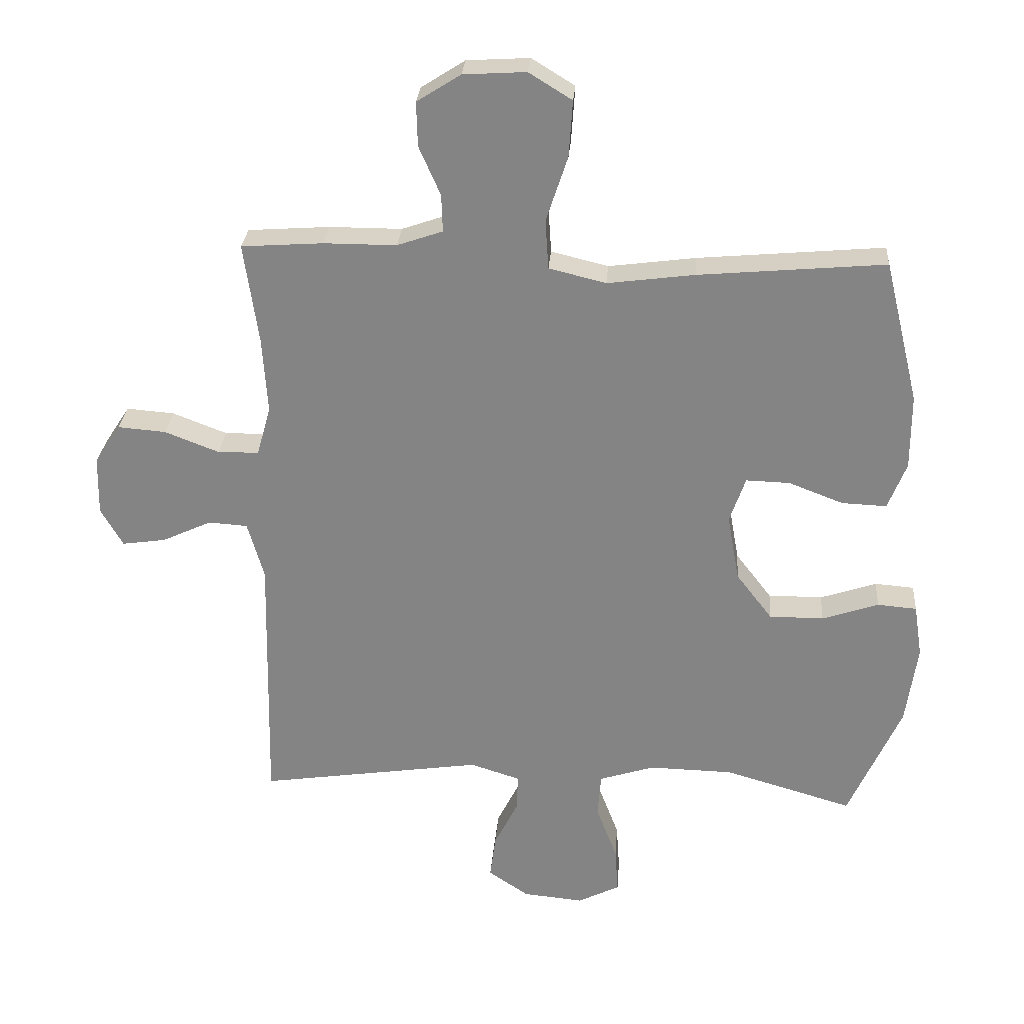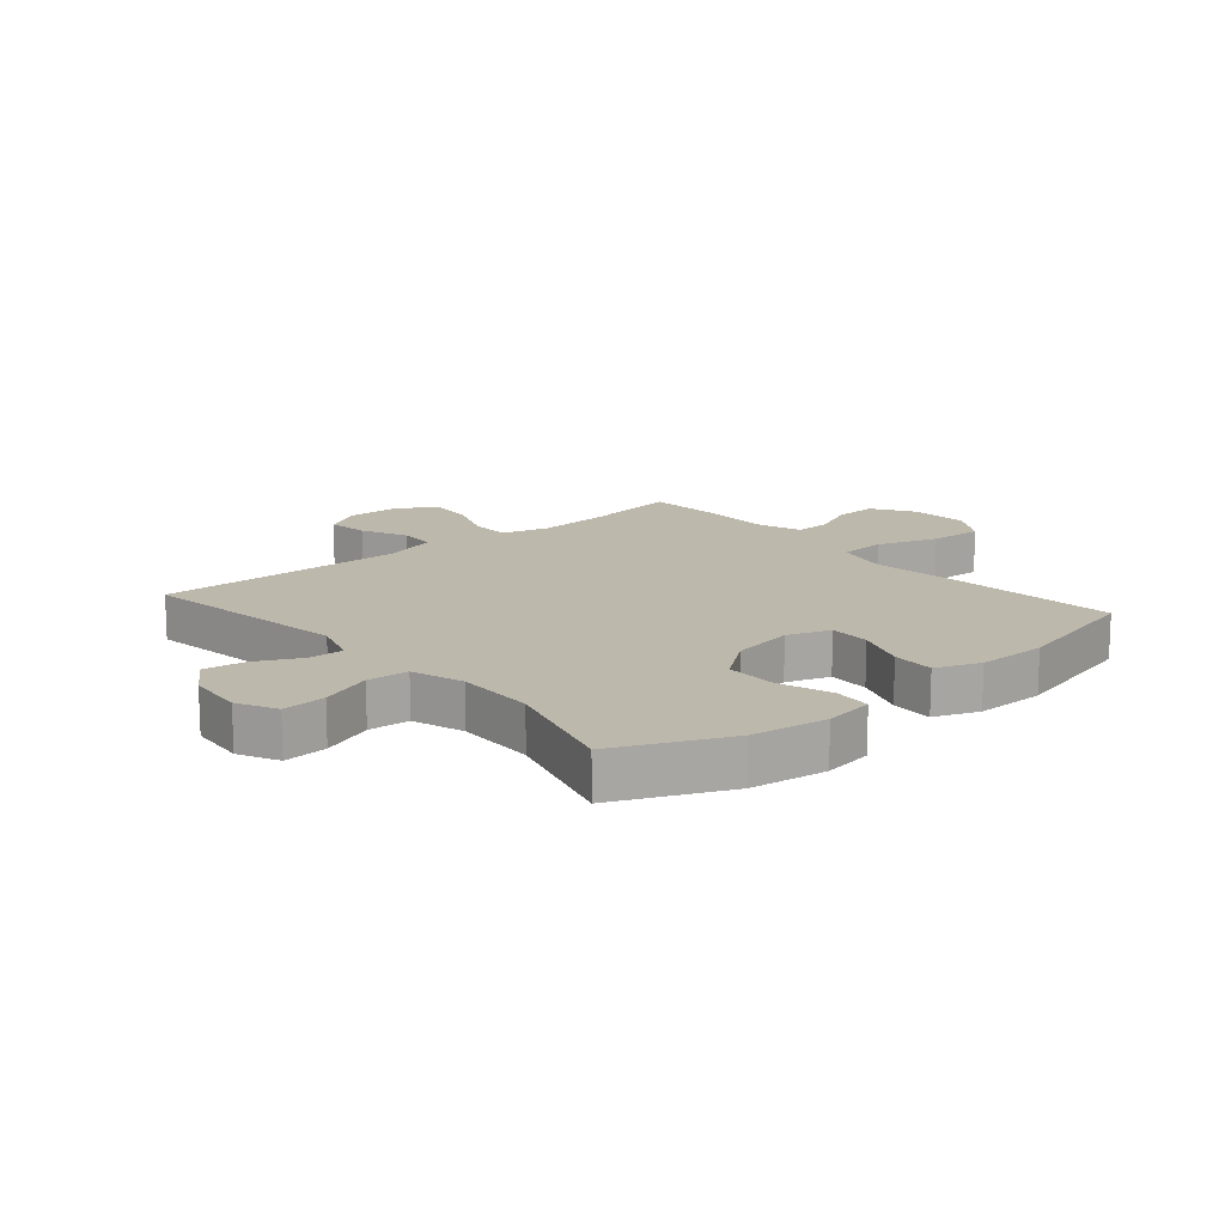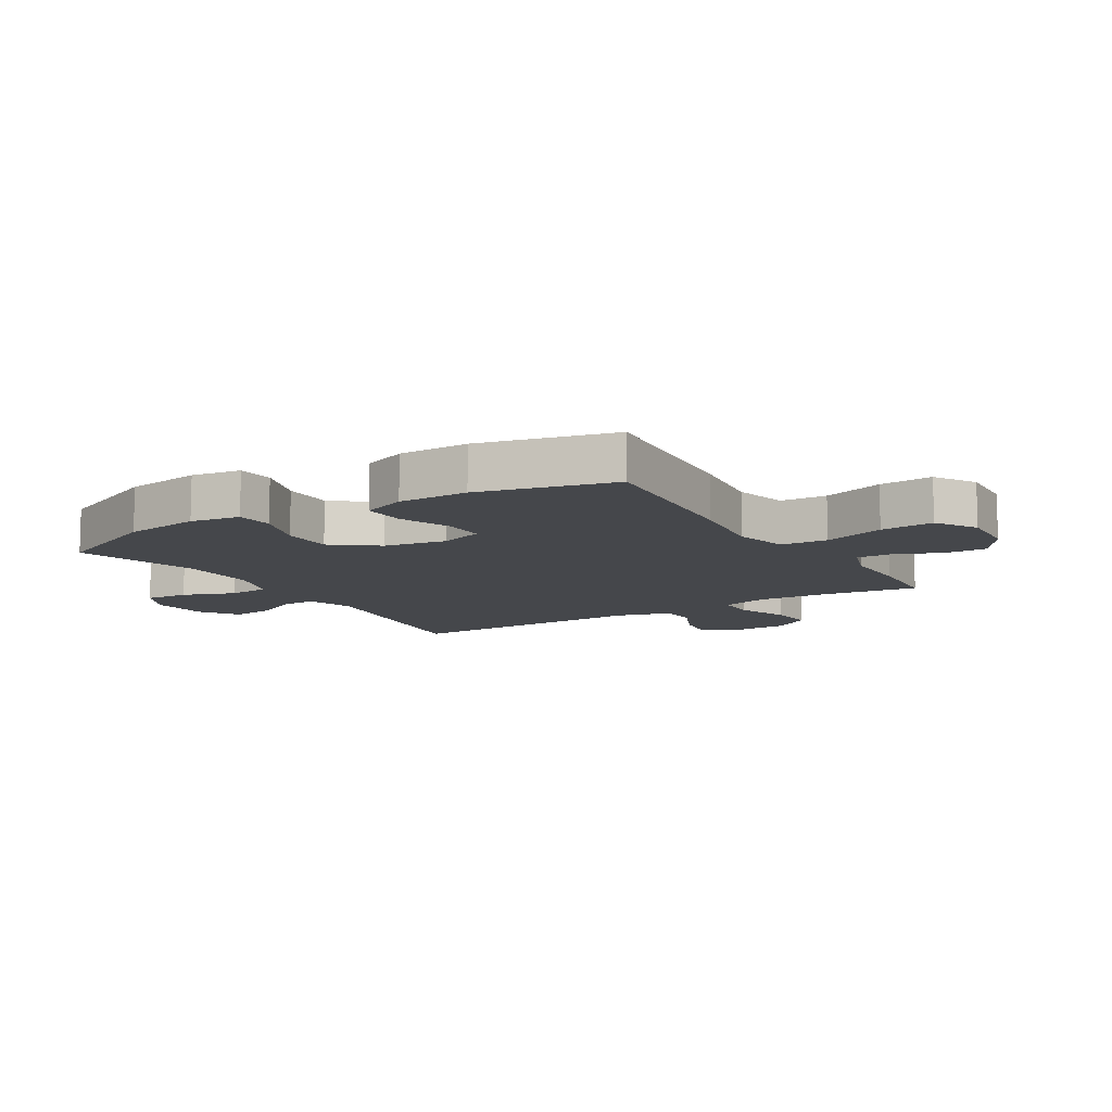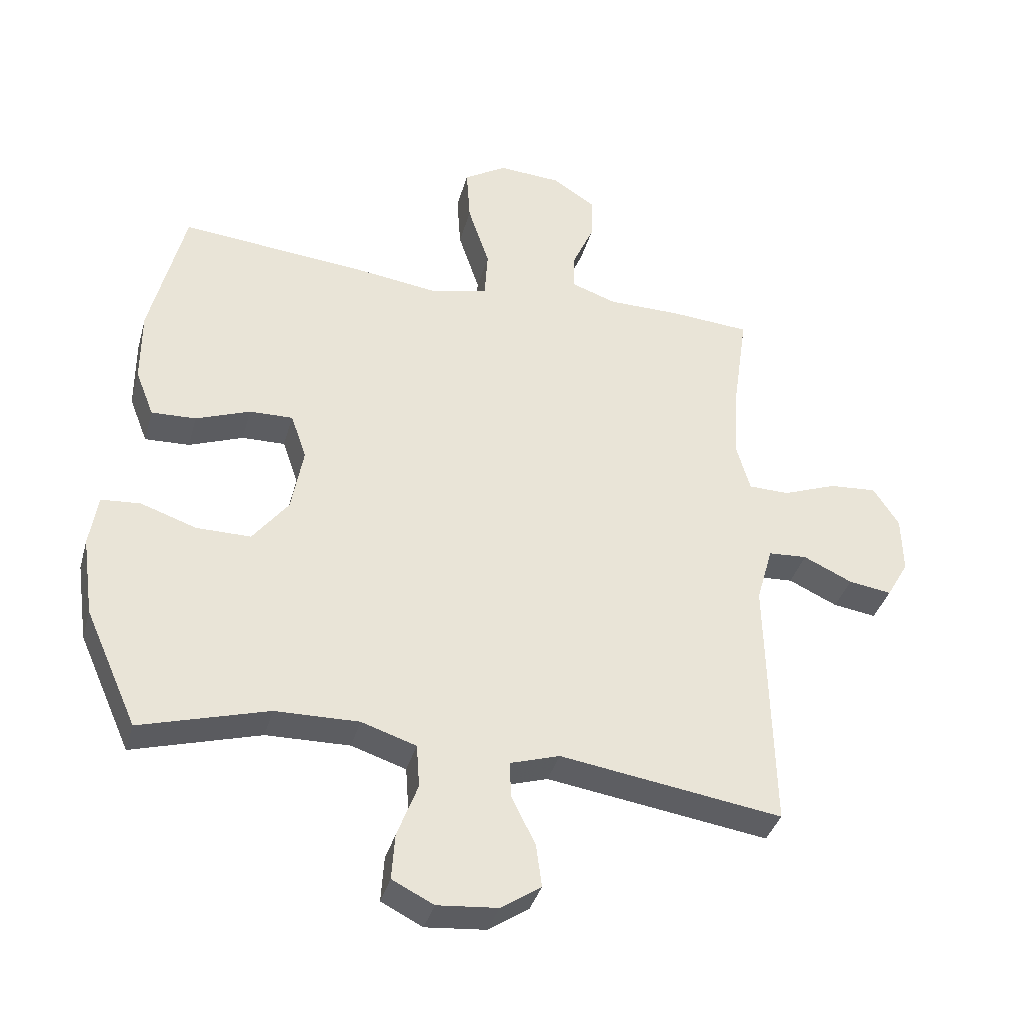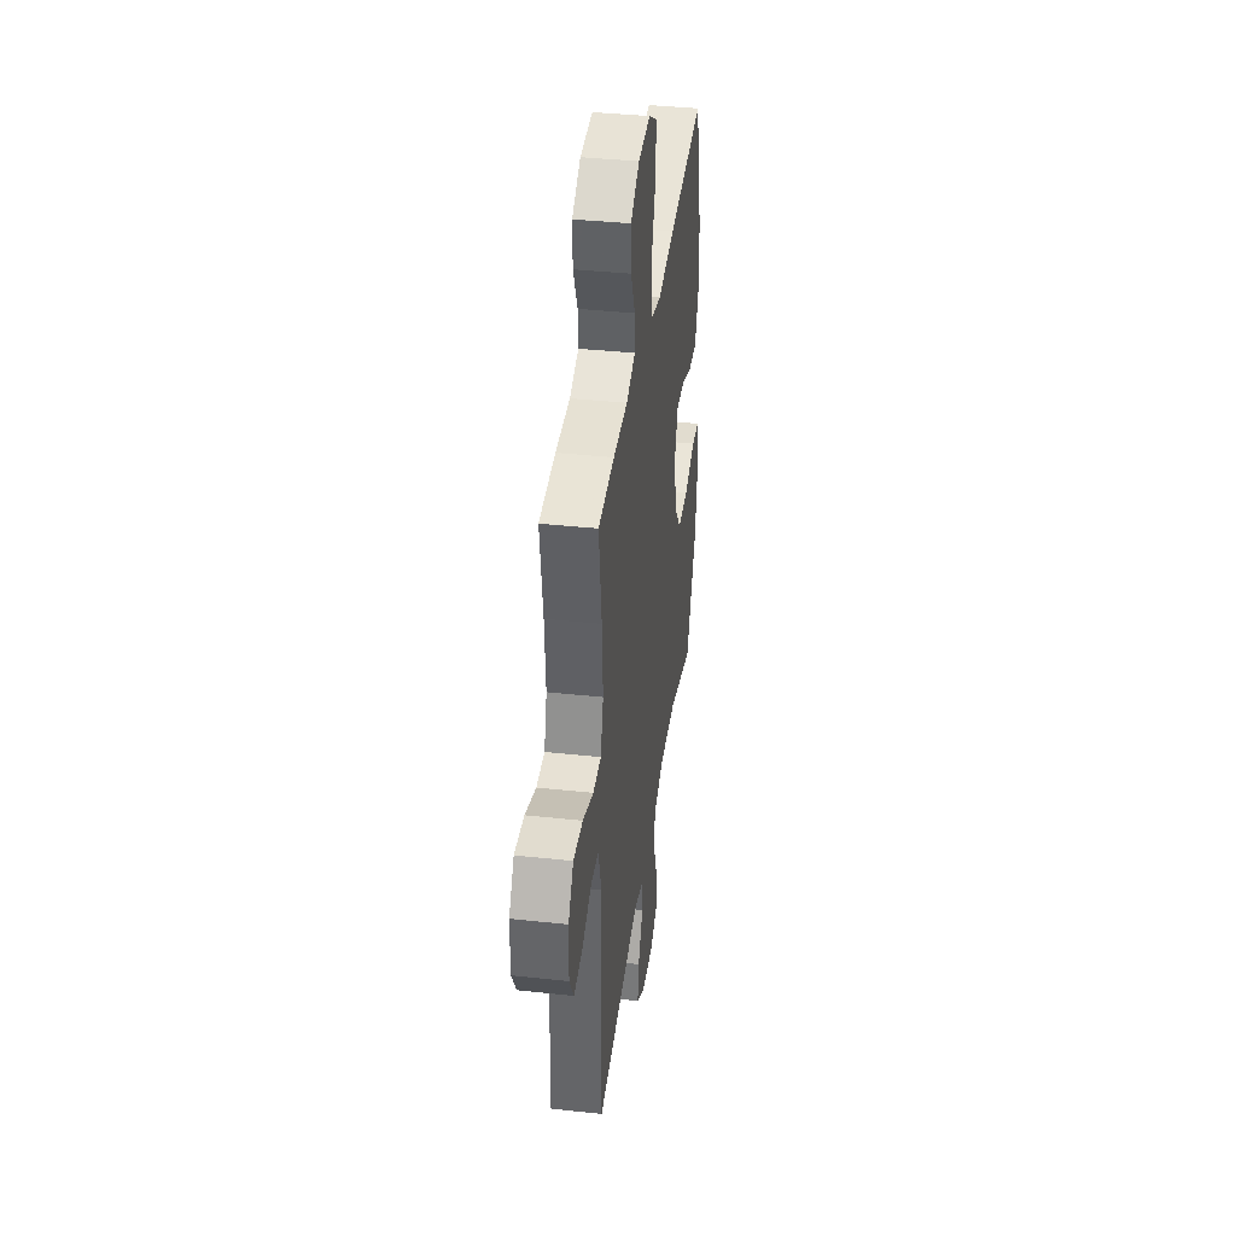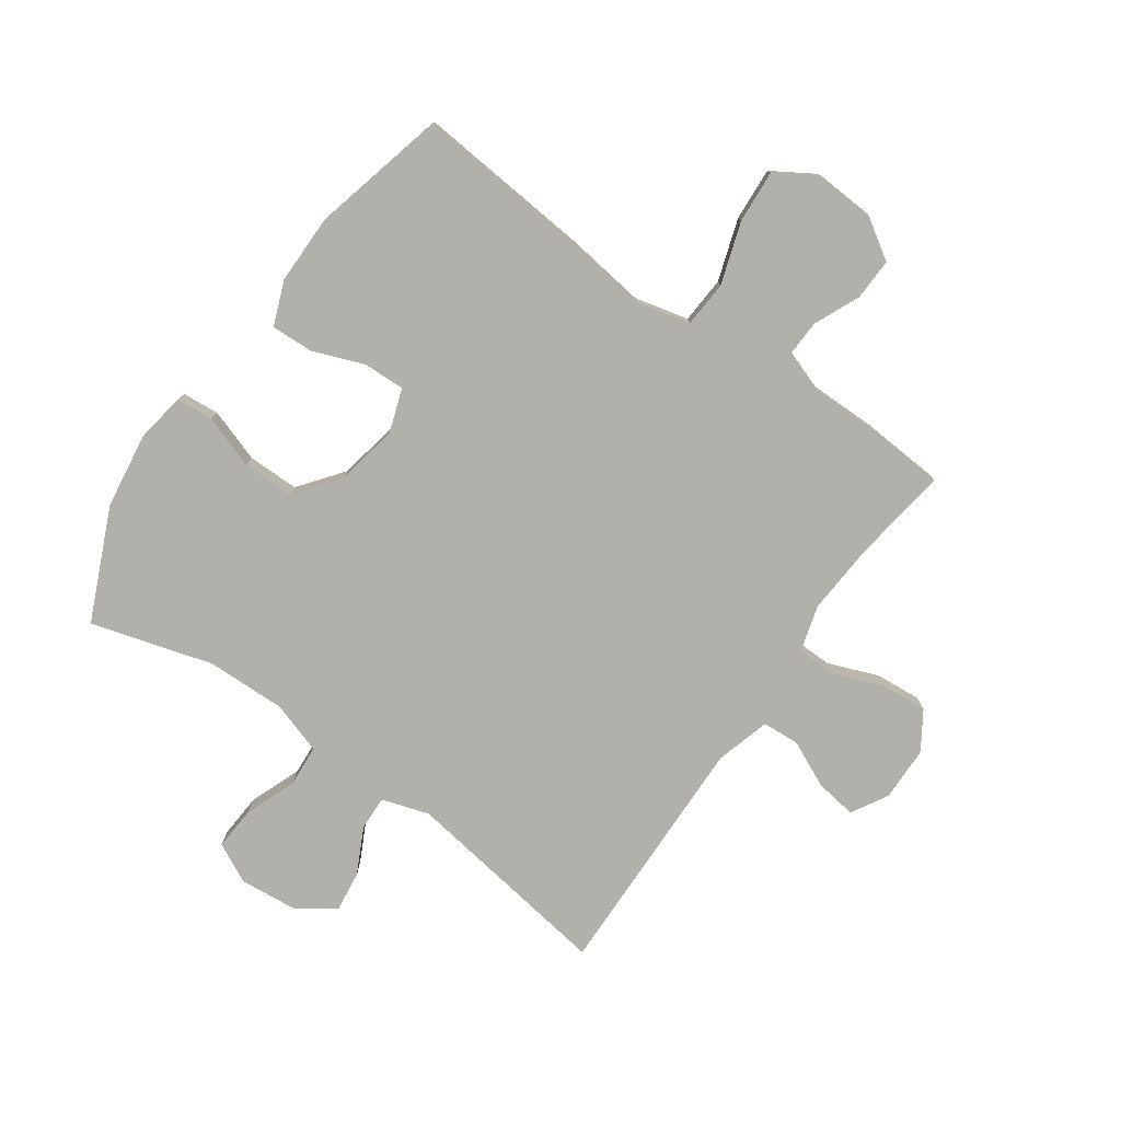
<metadata>
{"format":"obj","ext":"obj","renderer":"f3d","projection":"perspective","resolution":1024,"background":"white","views":[{"elev":27.9,"azim":-175.7,"up":"+Z"},{"elev":14.9,"azim":-130.6,"up":"+Y"},{"elev":-10.6,"azim":-58.5,"up":"+Y"},{"elev":-37.3,"azim":-15.2,"up":"+Z"},{"elev":38.7,"azim":97.8,"up":"+Z"},{"elev":-78.5,"azim":-35.2,"up":"+Y"}]}
</metadata>
<code>
v 0.5 0.07 0.5
v 0.477 0.07 0.341
v 0.469 0.07 0.22
v 0.491 0.07 0.142
v 0.556 0.07 0.141
v 0.642 0.07 0.174
v 0.718 0.07 0.18
v 0.759 0.07 0.117
v 0.761 0.07 0.025
v 0.726 0.07 -0.036
v 0.657 0.07 -0.026
v 0.579 0.07 0.01
v 0.517 0.07 0.006
v 0.491 0.07 -0.085
v 0.5 0.07 -0.5
v 0.146 0.07 -0.448
v 0.067 0.07 -0.473
v 0.069 0.07 -0.531
v 0.107 0.07 -0.607
v 0.116 0.07 -0.676
v 0.052 0.07 -0.719
v -0.044 0.07 -0.728
v -0.11 0.07 -0.695
v -0.105 0.07 -0.622
v -0.072 0.07 -0.535
v -0.077 0.07 -0.466
v -0.164 0.07 -0.438
v -0.297 0.07 -0.441
v -0.5 0.07 -0.5
v -0.583 0.07 -0.314
v -0.601 0.07 -0.187
v -0.588 0.07 -0.104
v -0.526 0.07 -0.099
v -0.437 0.07 -0.129
v -0.351 0.07 -0.129
v -0.294 0.07 -0.055
v -0.275 0.07 0.05
v -0.3 0.07 0.122
v -0.369 0.07 0.12
v -0.455 0.07 0.087
v -0.526 0.07 0.084
v -0.555 0.07 0.158
v -0.555 0.07 0.275
v -0.5 0.07 0.5
v -0.206 0.07 0.474
v -0.069 0.07 0.456
v 0.021 0.07 0.478
v 0.026 0.07 0.556
v -0.008 0.07 0.659
v -0.014 0.07 0.748
v 0.054 0.07 0.79
v 0.153 0.07 0.784
v 0.222 0.07 0.74
v 0.22 0.07 0.67
v 0.186 0.07 0.593
v 0.184 0.07 0.534
v 0.256 0.07 0.509
v 0.371 0.07 0.509
v 0.5 0 0.5
v 0.477 0 0.341
v 0.469 0 0.22
v 0.491 0 0.142
v 0.556 0 0.141
v 0.642 0 0.174
v 0.718 0 0.18
v 0.759 0 0.117
v 0.761 0 0.025
v 0.726 0 -0.036
v 0.657 0 -0.026
v 0.579 0 0.01
v 0.517 0 0.006
v 0.491 0 -0.085
v 0.5 0 -0.5
v 0.146 0 -0.448
v 0.067 0 -0.473
v 0.069 0 -0.531
v 0.107 0 -0.607
v 0.116 0 -0.676
v 0.052 0 -0.719
v -0.044 0 -0.728
v -0.11 0 -0.695
v -0.105 0 -0.622
v -0.072 0 -0.535
v -0.077 0 -0.466
v -0.164 0 -0.438
v -0.297 0 -0.441
v -0.5 0 -0.5
v -0.583 0 -0.314
v -0.601 0 -0.187
v -0.588 0 -0.104
v -0.526 0 -0.099
v -0.437 0 -0.129
v -0.351 0 -0.129
v -0.294 0 -0.055
v -0.275 0 0.05
v -0.3 0 0.122
v -0.369 0 0.12
v -0.455 0 0.087
v -0.526 0 0.084
v -0.555 0 0.158
v -0.555 0 0.275
v -0.5 0 0.5
v -0.206 0 0.474
v -0.069 0 0.456
v 0.021 0 0.478
v 0.026 0 0.556
v -0.008 0 0.659
v -0.014 0 0.748
v 0.054 0 0.79
v 0.153 0 0.784
v 0.222 0 0.74
v 0.22 0 0.67
v 0.186 0 0.593
v 0.184 0 0.534
v 0.256 0 0.509
v 0.371 0 0.509
f 57 58 1 2
f 56 57 2 3
f 52 53 54 55
f 52 55 56
f 51 52 56
f 48 49 50 51
f 47 48 51 56
f 43 44 45 46
f 43 46 47
f 39 40 41 42
f 38 39 42 43
f 31 32 33 34
f 31 34 35
f 28 29 30 31
f 27 28 31 35
f 26 27 35 36
f 22 23 24 25
f 22 25 26
f 21 22 26
f 18 19 20 21
f 17 18 21 26
f 16 17 26 36
f 14 15 16 36
f 9 10 11 12
f 9 12 13
f 8 9 13
f 5 6 7 8
f 4 5 8 13
f 38 43 47 56
f 37 38 56 3
f 13 14 36 37
f 3 4 13 37
f 60 59 116 115
f 61 60 115 114
f 113 112 111 110
f 114 113 110
f 114 110 109
f 109 108 107 106
f 114 109 106 105
f 104 103 102 101
f 105 104 101
f 100 99 98 97
f 101 100 97 96
f 92 91 90 89
f 93 92 89
f 89 88 87 86
f 93 89 86 85
f 94 93 85 84
f 83 82 81 80
f 84 83 80
f 84 80 79
f 79 78 77 76
f 84 79 76 75
f 94 84 75 74
f 94 74 73 72
f 70 69 68 67
f 71 70 67
f 71 67 66
f 66 65 64 63
f 71 66 63 62
f 114 105 101 96
f 61 114 96 95
f 95 94 72 71
f 95 71 62 61
f 1 59 60 2
f 2 60 61 3
f 3 61 62 4
f 4 62 63 5
f 5 63 64 6
f 6 64 65 7
f 7 65 66 8
f 8 66 67 9
f 9 67 68 10
f 10 68 69 11
f 11 69 70 12
f 12 70 71 13
f 13 71 72 14
f 14 72 73 15
f 15 73 74 16
f 16 74 75 17
f 17 75 76 18
f 18 76 77 19
f 19 77 78 20
f 20 78 79 21
f 21 79 80 22
f 22 80 81 23
f 23 81 82 24
f 24 82 83 25
f 25 83 84 26
f 26 84 85 27
f 27 85 86 28
f 28 86 87 29
f 29 87 88 30
f 30 88 89 31
f 31 89 90 32
f 32 90 91 33
f 33 91 92 34
f 34 92 93 35
f 35 93 94 36
f 36 94 95 37
f 37 95 96 38
f 38 96 97 39
f 39 97 98 40
f 40 98 99 41
f 41 99 100 42
f 42 100 101 43
f 43 101 102 44
f 44 102 103 45
f 45 103 104 46
f 46 104 105 47
f 47 105 106 48
f 48 106 107 49
f 49 107 108 50
f 50 108 109 51
f 51 109 110 52
f 52 110 111 53
f 53 111 112 54
f 54 112 113 55
f 55 113 114 56
f 56 114 115 57
f 57 115 116 58
f 58 116 59 1

</code>
